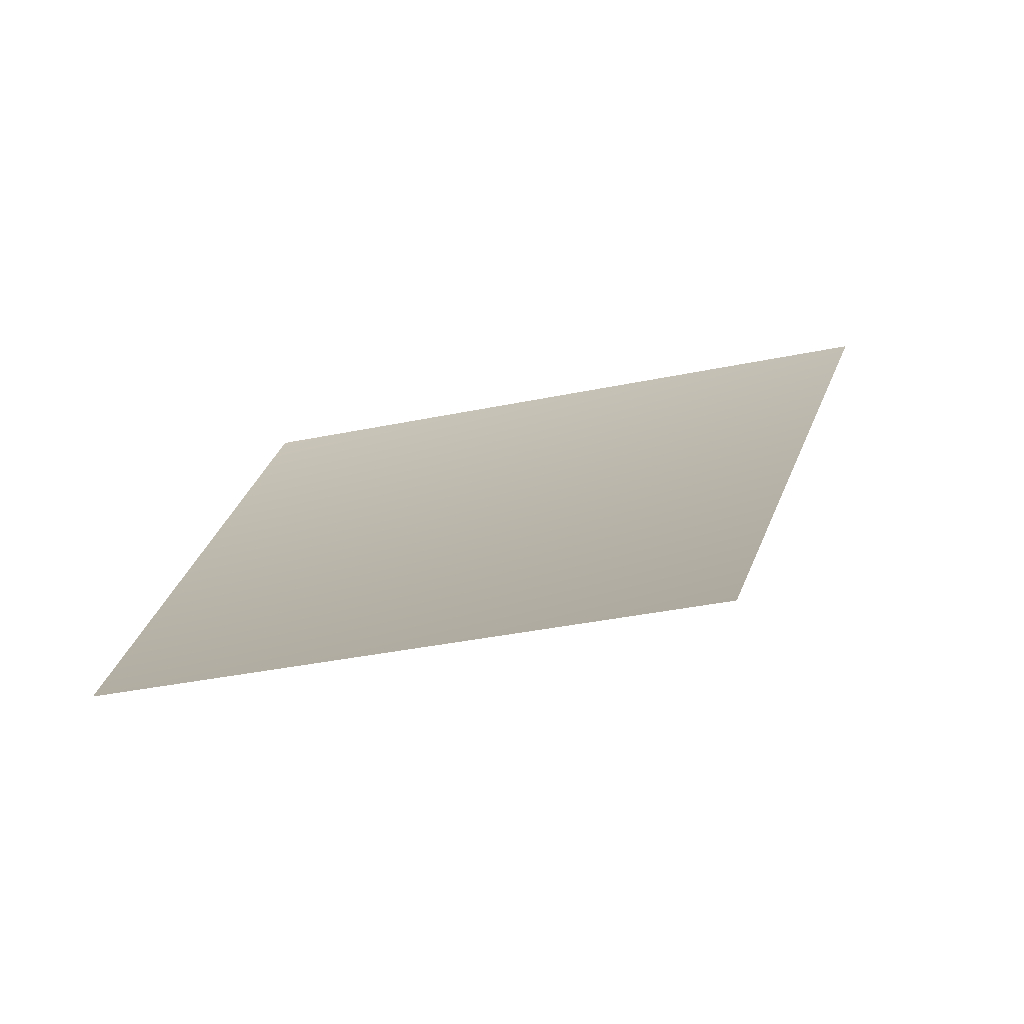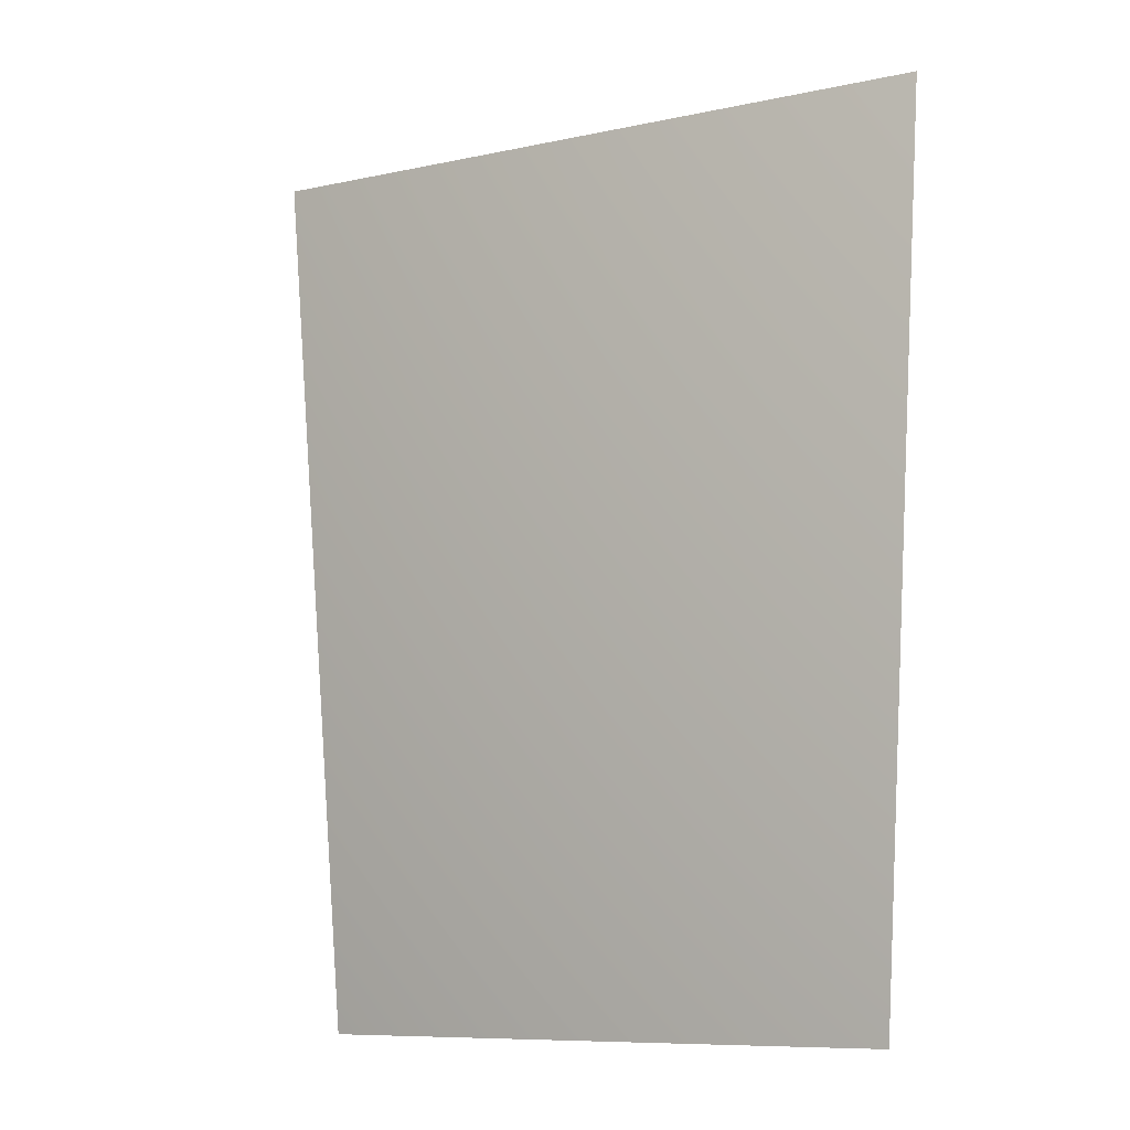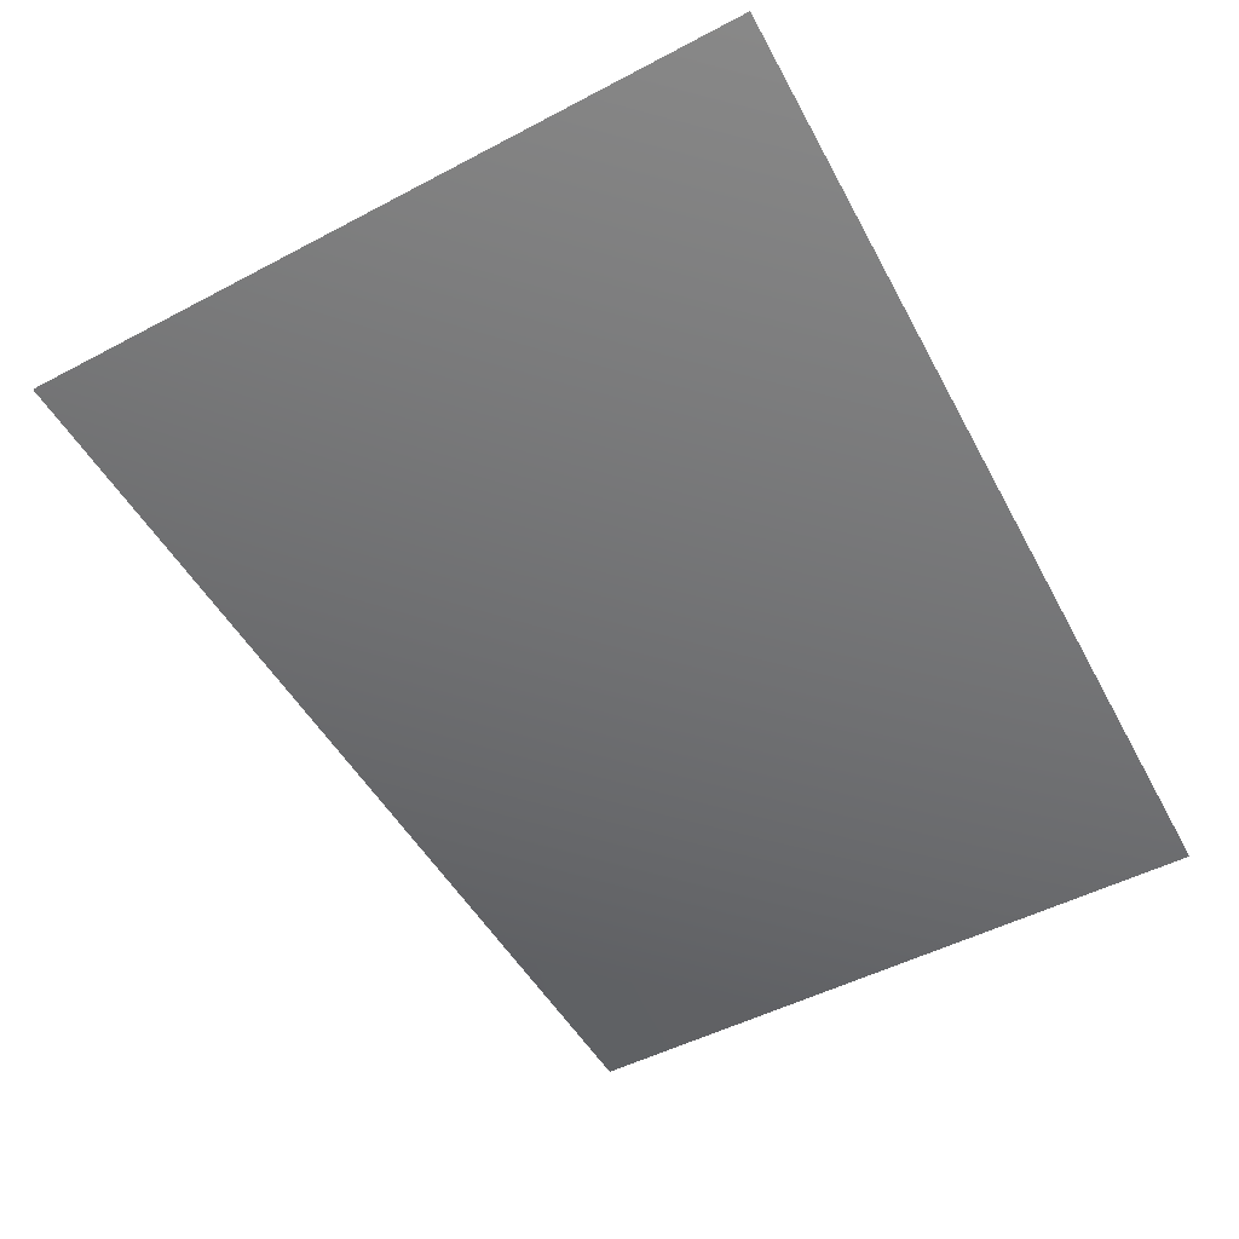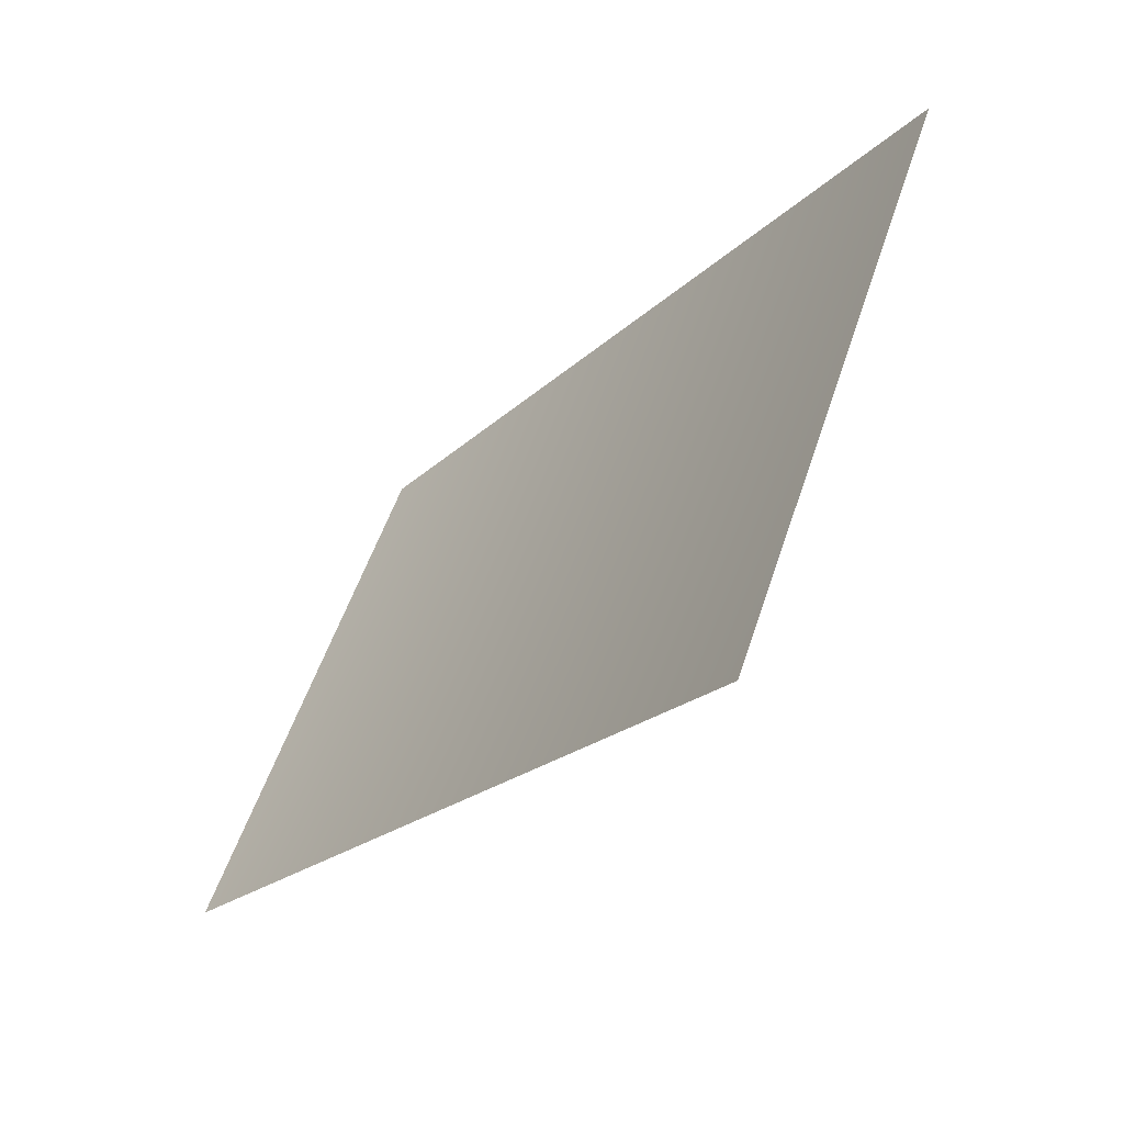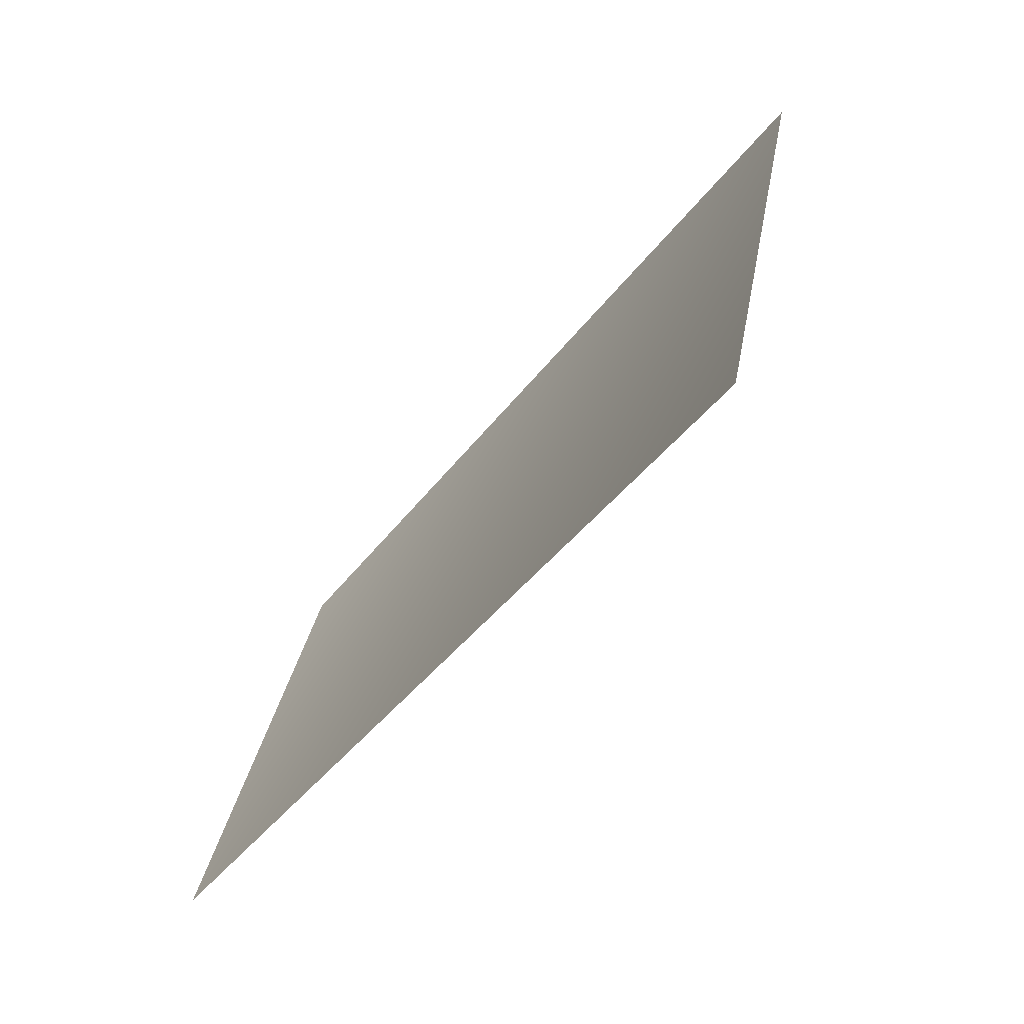
<metadata>
{"format":"obj","ext":"obj","renderer":"f3d","projection":"perspective","resolution":1024,"background":"white","views":[{"elev":-33.5,"azim":168.2,"up":"+Y"},{"elev":49.7,"azim":20.1,"up":"+Z"},{"elev":76.6,"azim":-17.8,"up":"+Z"},{"elev":49.9,"azim":-101.0,"up":"+Y"},{"elev":28.6,"azim":-109.3,"up":"+Y"}]}
</metadata>
<code>
v -2217 -5793 5352
v -3218 -5793 4816
v -3784 -4551 5663
v -2607 -4551 6293
f 1 2 3
f 1 3 4

</code>
